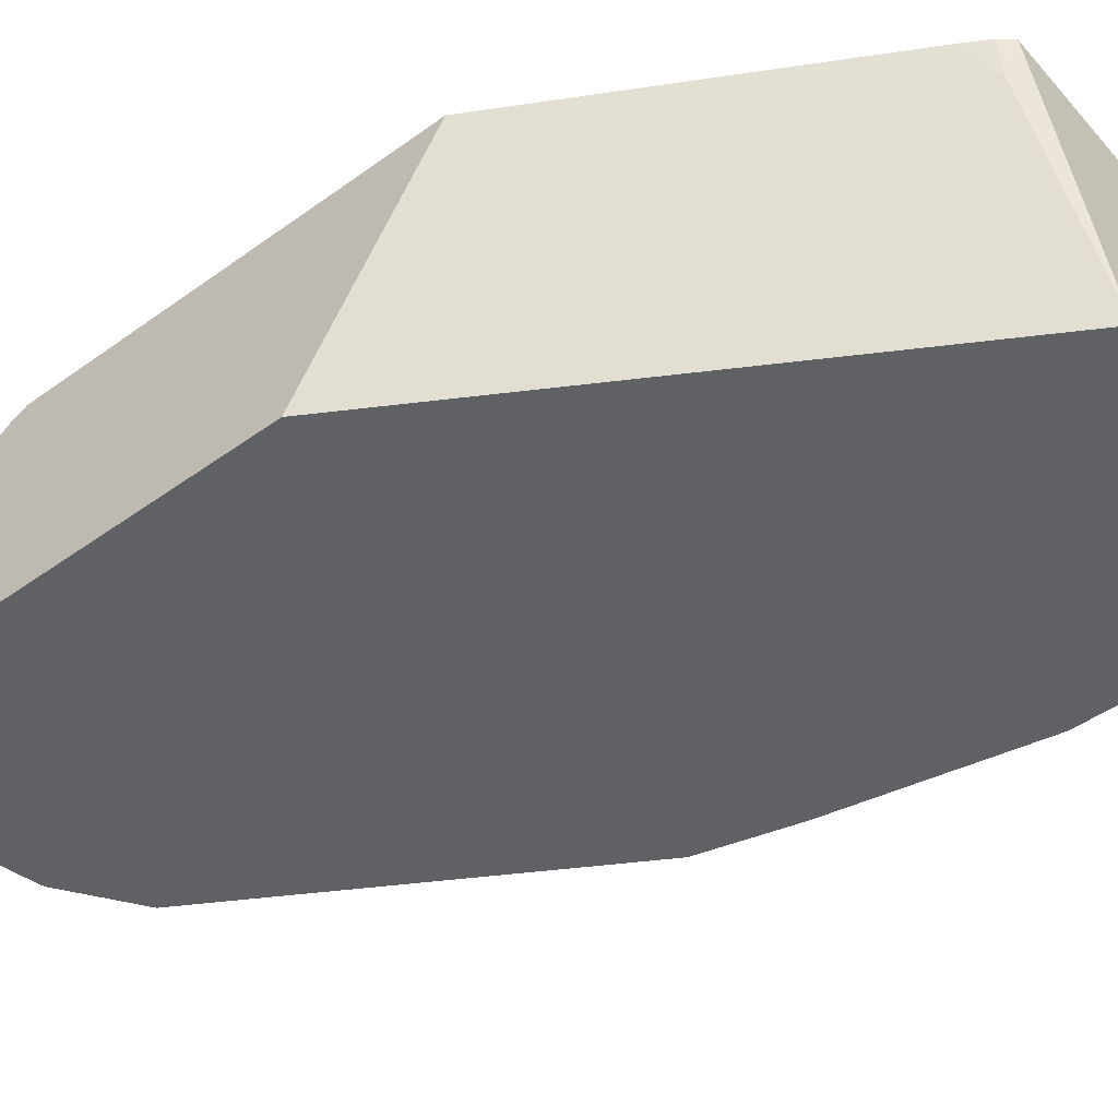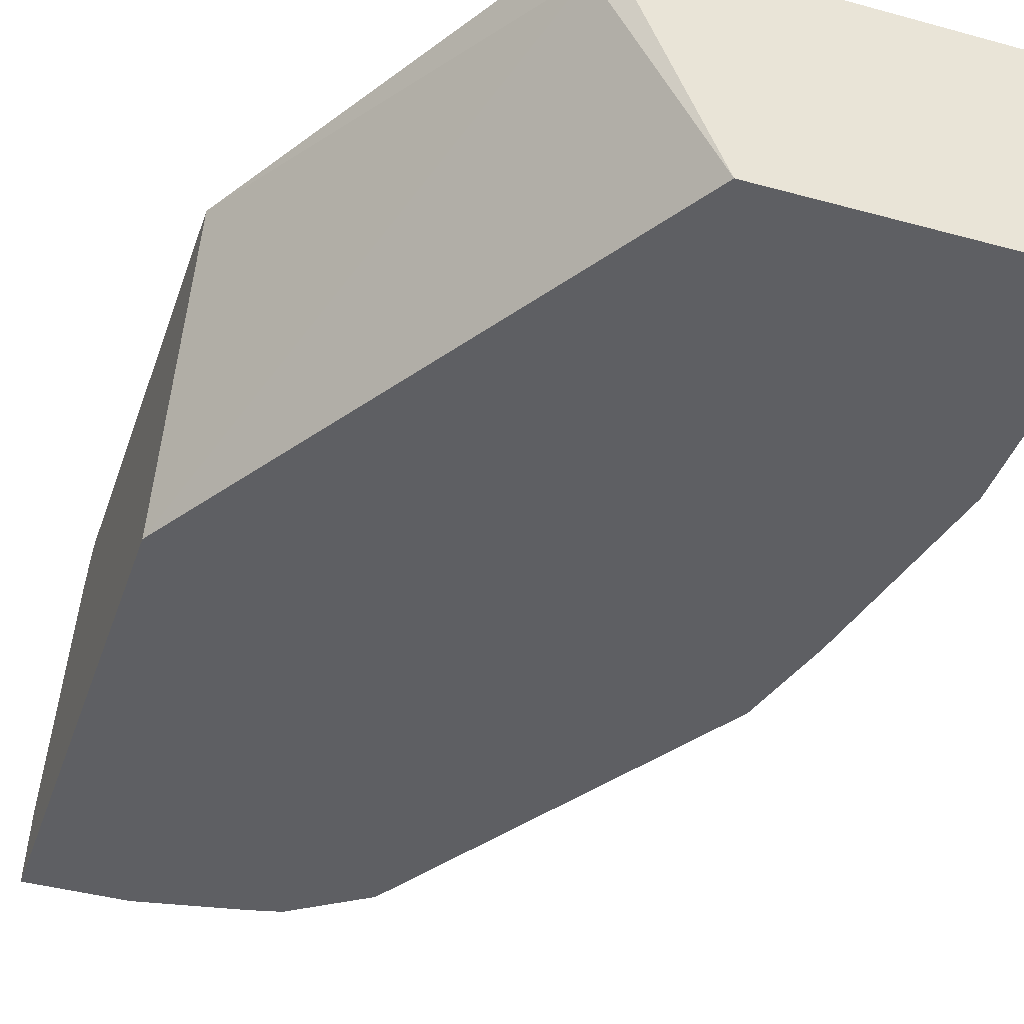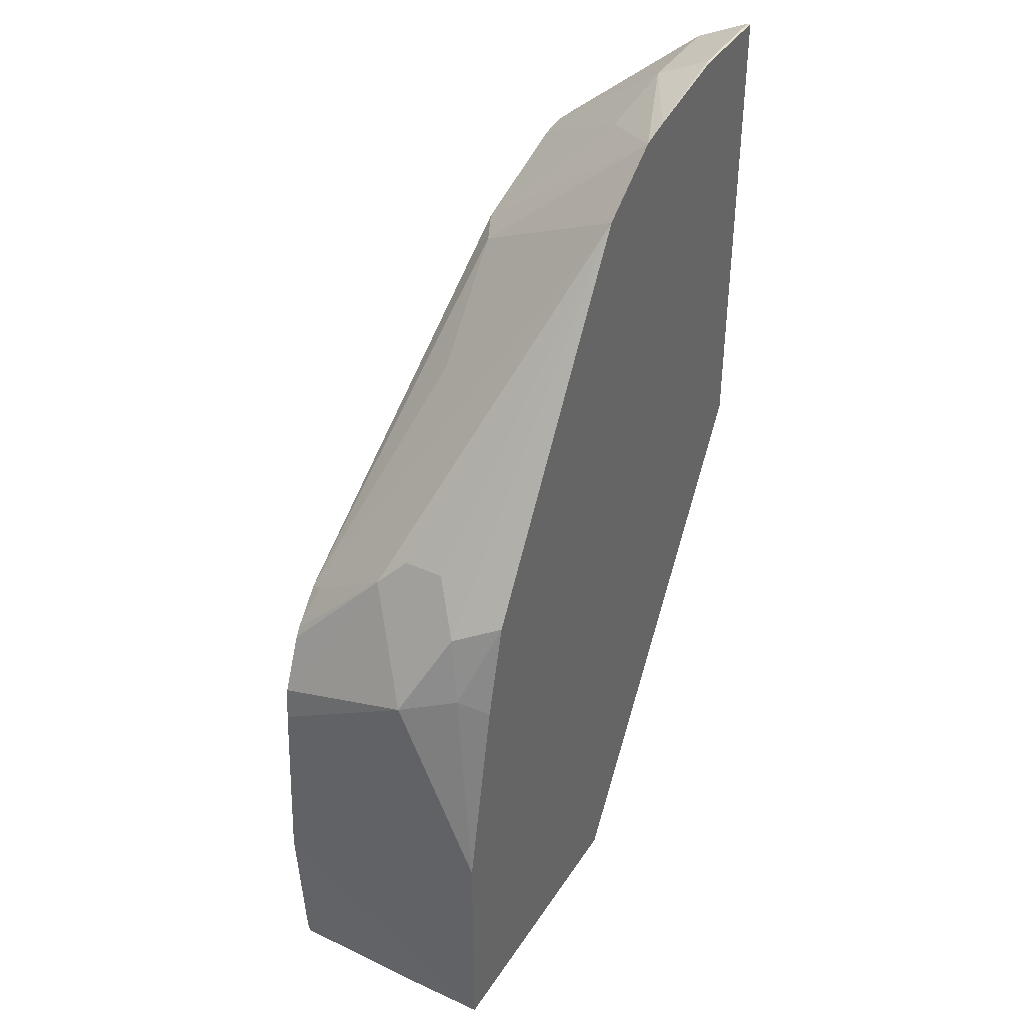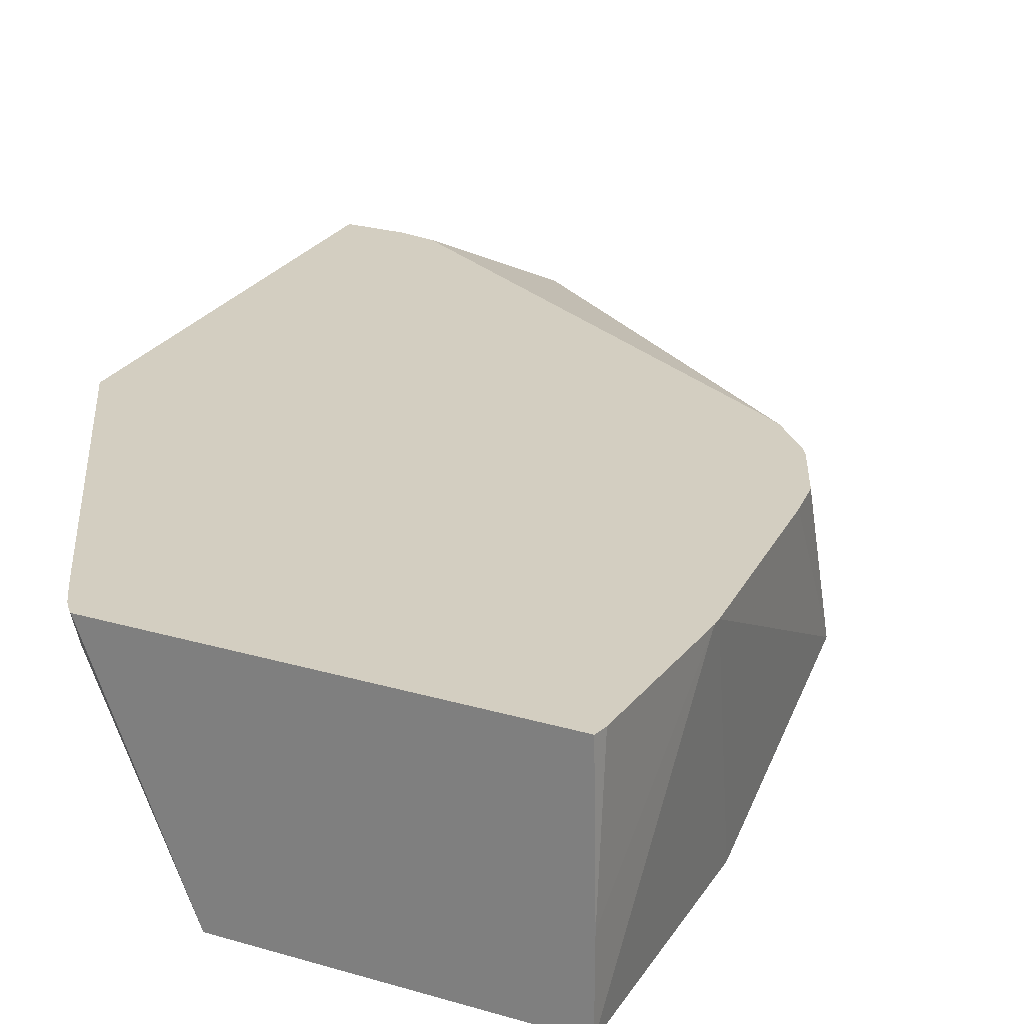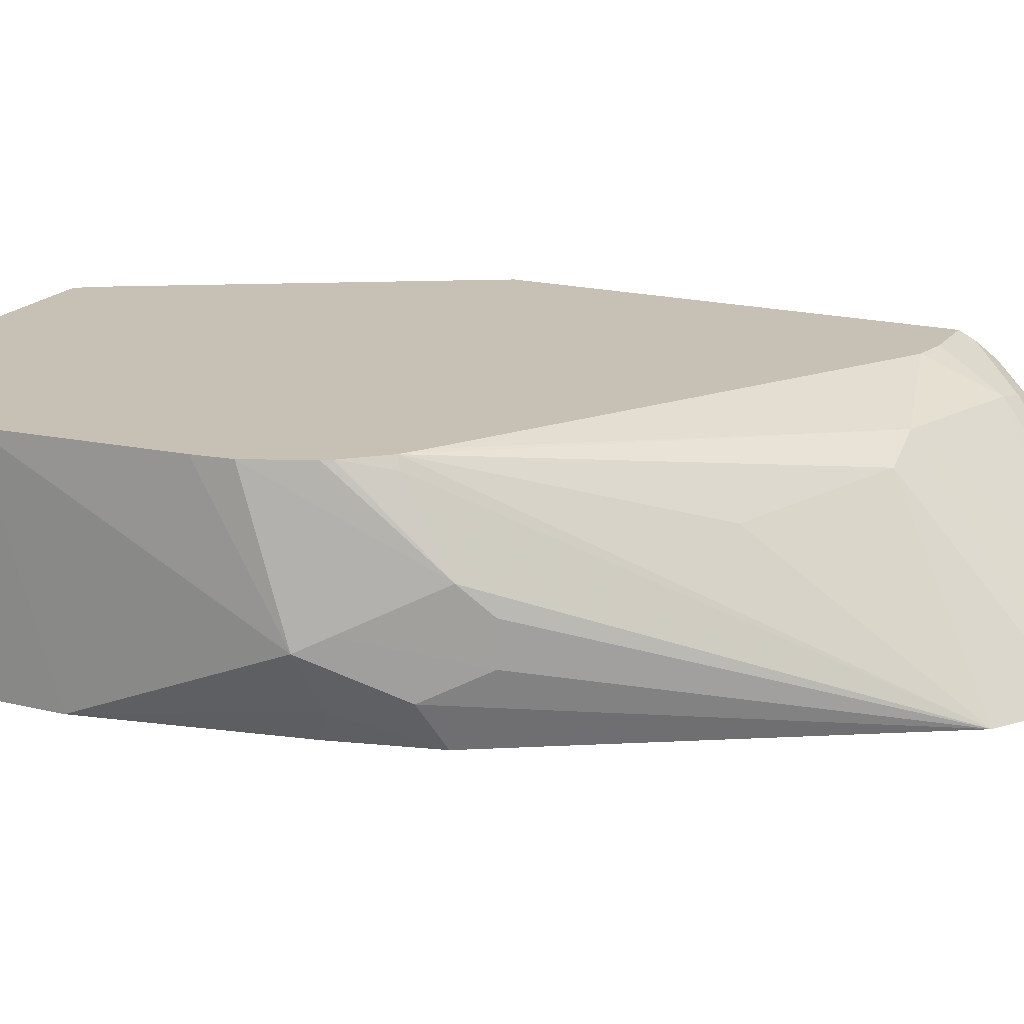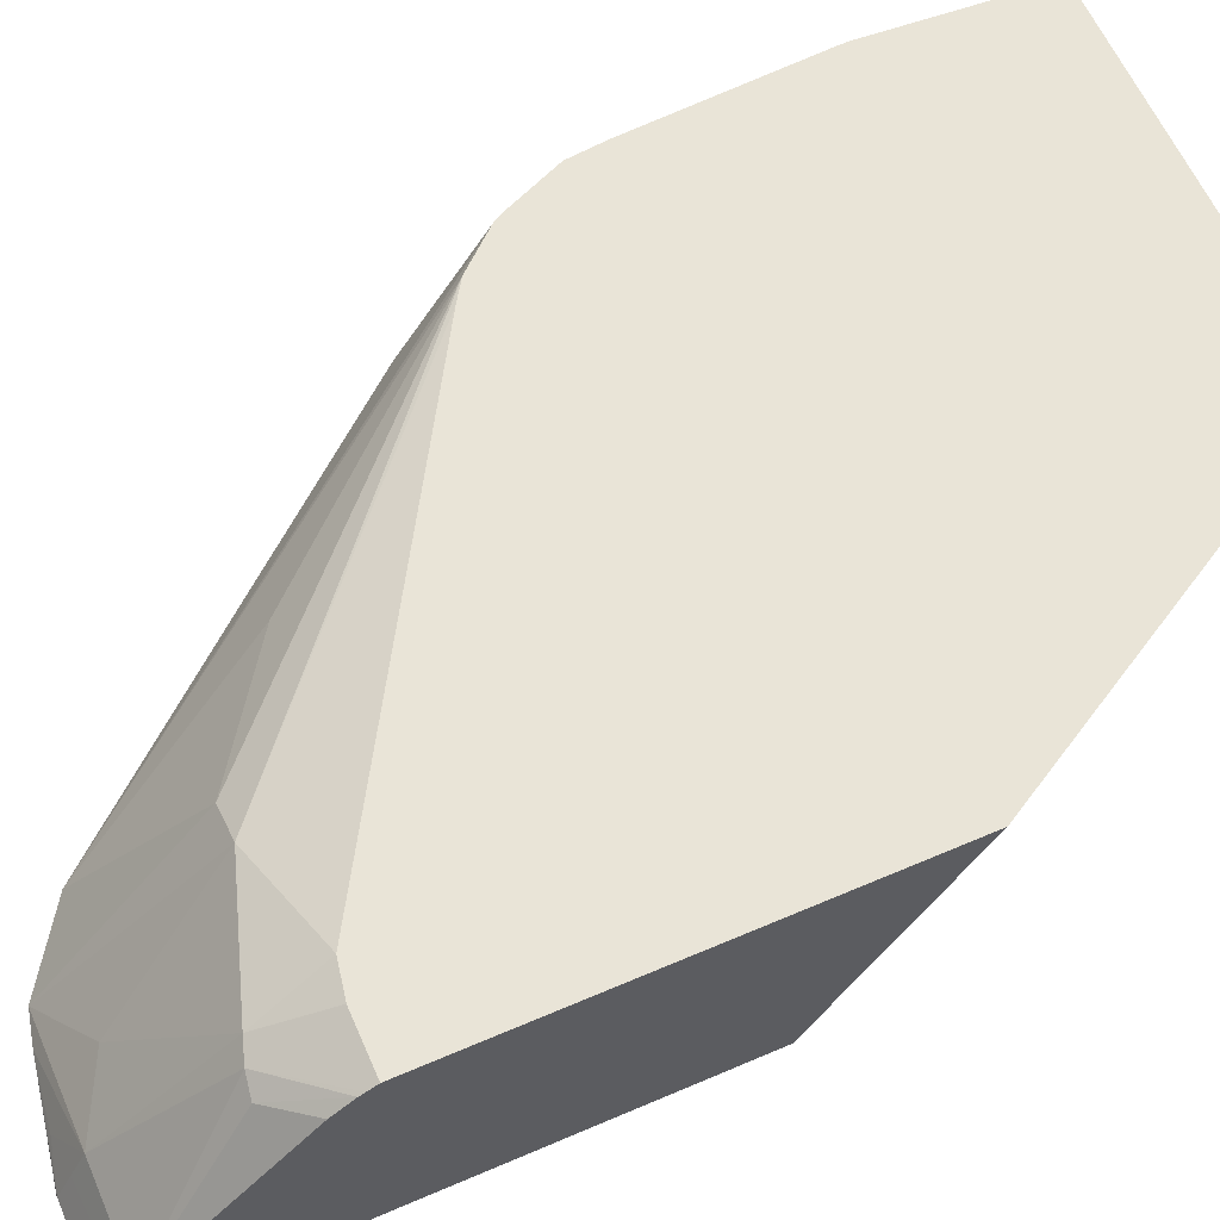
<metadata>
{"format":"obj","ext":"obj","renderer":"f3d","projection":"perspective","resolution":1024,"background":"white","views":[{"elev":-47.3,"azim":129.1,"up":"+Y"},{"elev":-41.4,"azim":161.6,"up":"+Y"},{"elev":39.5,"azim":-60.4,"up":"+Z"},{"elev":25.3,"azim":-154.8,"up":"+Y"},{"elev":18.6,"azim":-64.6,"up":"+Y"},{"elev":61.1,"azim":66.3,"up":"+Y"}]}
</metadata>
<code>
v -0.2695 0.2555 -0.3689
v -0.2646 0.2555 -0.2835
v -0.2695 0.2555 -0.3731
v -0.2646 0.1499 -0.3402
v -0.2646 0.189 -0.2457
v -0.2628 0.2555 -0.2664
v -0.2646 0.2555 -0.4445
v -0.2646 0.189 -0.4505
v -0.2646 0.1499 -0.4505
v -0.2457 0.1499 -0.2457
v -0.252 0.1638 -0.2394
v -0.2488 0.167 -0.2237
v -0.2457 0.1701 -0.2079
v -0.2583 0.1953 -0.2331
v -0.2394 0.2142 -0.1953
v -0.2514 0.2555 -0.2399
v -0.2633 0.2555 -0.4505
v -0.1283 0.1499 -0.4505
v -0.2341 0.1499 -0.2006
v -0.1349 0.1499 -0.03515
v -0.2394 0.1764 -0.1953
v -0.2331 0.1827 -0.1827
v -0.2331 0.2016 -0.1827
v -0.2362 0.2504 -0.2174
v -0.249 0.2555 -0.2359
v -0.08654 0.2555 -0.4505
v -0.08505 0.241 -0.4441
v 0.006754 0.1499 -0.2271
v -0.1013 0.1499 -0.01217
v -0.104 0.2315 -0.08507
v -0.1606 0.2221 -0.1229
v -0.2342 0.2555 -0.2194
v -0.0847 0.2555 -0.4487
v -0.08162 0.2555 -0.4449
v -0.07548 0.2555 -0.4347
v 0.006754 0.2555 -0.2899
v 0.006754 0.1499 0
v -0.08705 0.1499 -0.00882
v -0.03781 0.1764 -0.01261
v -0.06618 0.1843 -0.02836
v -0.08505 0.241 -0.08507
v -0.2247 0.2555 -0.2132
v 0.006754 0.2555 -0.09521
v 0.006754 0.1512 0
v -0.03914 0.1499 0
v -0.03781 0.1512 0
v -0.05671 0.1536 -0.004763
v -0.03781 0.1638 -0.006306
v 0.006754 0.1683 -0.008555
v 0.006754 0.1764 -0.01261
v -0.01891 0.2394 -0.06302
v -0.02837 0.241 -0.06619
v -0.03419 0.2555 -0.09812
v -0.01891 0.2555 -0.09521
v 0.006754 0.2532 -0.09071
v -0.009471 0.2362 -0.06143
v 0.006754 0.2449 -0.07859
v 0.006754 0.252 -0.08824
f 28 55 58
f 28 58 57
f 28 57 50
f 28 50 49
f 28 49 44
f 29 39 40
f 29 38 39
f 29 40 41
f 28 43 55
f 29 41 30
f 28 44 37
f 28 36 43
f 20 30 31
f 27 35 36
f 27 34 35
f 27 33 34
f 26 33 27
f 24 32 25
f 20 22 21
f 20 23 22
f 20 32 24
f 20 29 30
f 18 27 28
f 30 41 32
f 27 36 28
f 30 32 31
f 50 57 56
f 37 44 46
f 56 57 58
f 52 54 53
f 51 54 52
f 51 55 54
f 51 58 55
f 51 56 58
f 18 26 27
f 50 56 51
f 46 48 47
f 46 49 48
f 44 49 46
f 43 54 55
f 41 53 42
f 41 52 53
f 40 52 41
f 39 52 40
f 39 51 52
f 39 50 51
f 39 49 50
f 39 48 49
f 39 47 48
f 38 47 39
f 38 46 47
f 38 45 46
f 37 46 45
f 32 41 42
f 15 20 24
f 20 31 32
f 15 25 16
f 4 18 28
f 4 9 18
f 3 8 9
f 3 7 8
f 2 5 6
f 1 5 2
f 1 4 5
f 1 9 4
f 1 3 9
f 1 7 3
f 1 17 7
f 1 26 17
f 1 33 26
f 1 34 33
f 1 35 34
f 1 36 35
f 1 43 36
f 1 54 43
f 1 53 54
f 1 42 53
f 1 32 42
f 1 25 32
f 1 16 25
f 15 23 20
f 1 2 6
f 4 28 37
f 4 37 45
f 1 6 16
f 4 38 29
f 4 45 38
f 15 24 25
f 14 22 23
f 14 21 22
f 13 20 21
f 13 19 20
f 12 19 13
f 11 19 12
f 10 19 11
f 8 18 9
f 8 26 18
f 8 17 26
f 14 23 15
f 6 15 16
f 6 14 15
f 5 14 6
f 5 21 14
f 5 13 21
f 5 12 13
f 5 11 12
f 4 11 5
f 7 17 8
f 4 10 11
f 4 19 10
f 4 29 20
f 4 20 19

</code>
